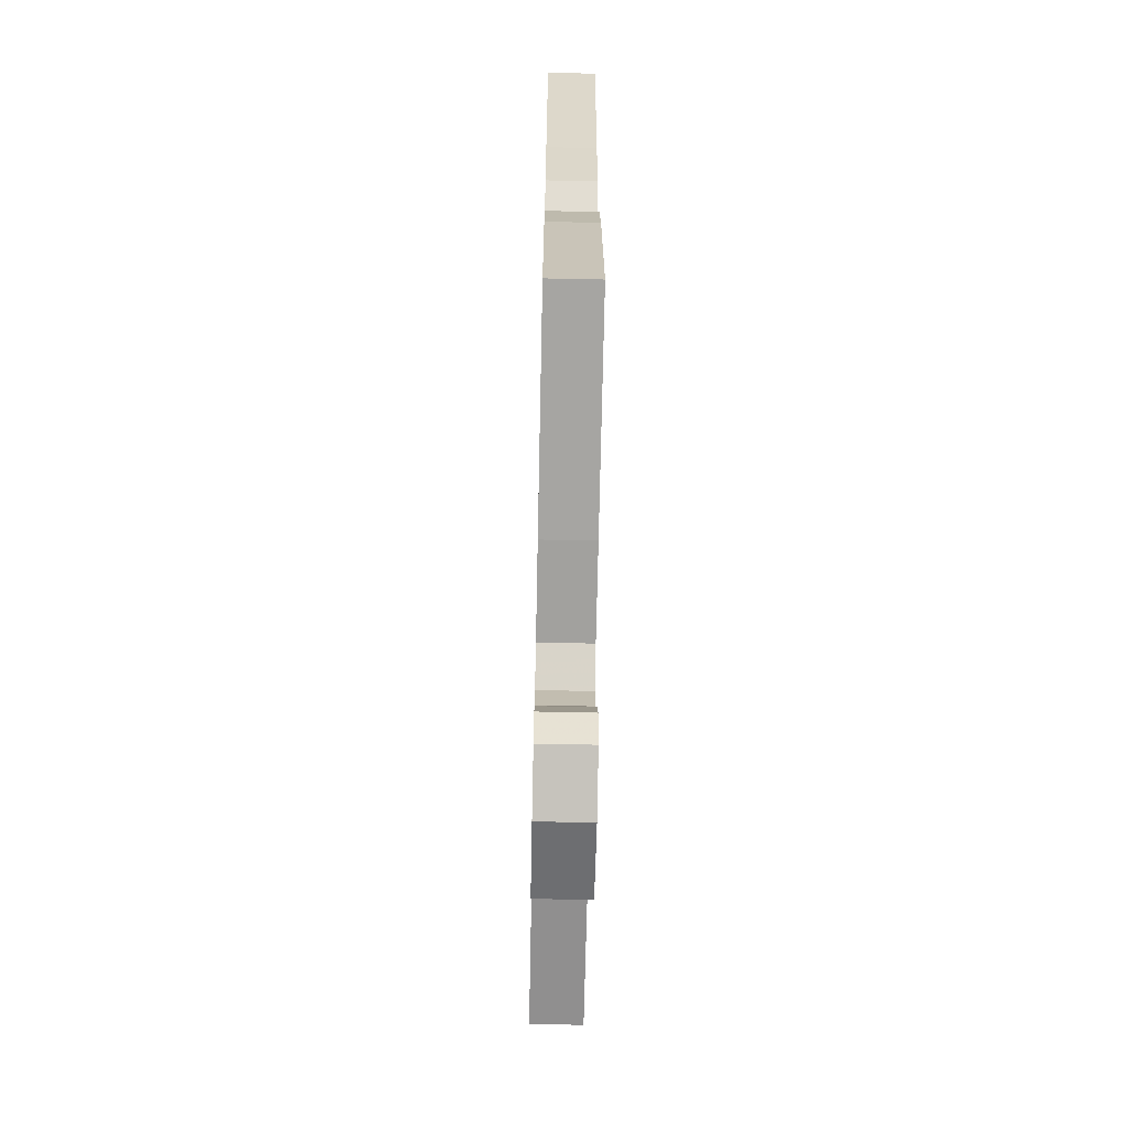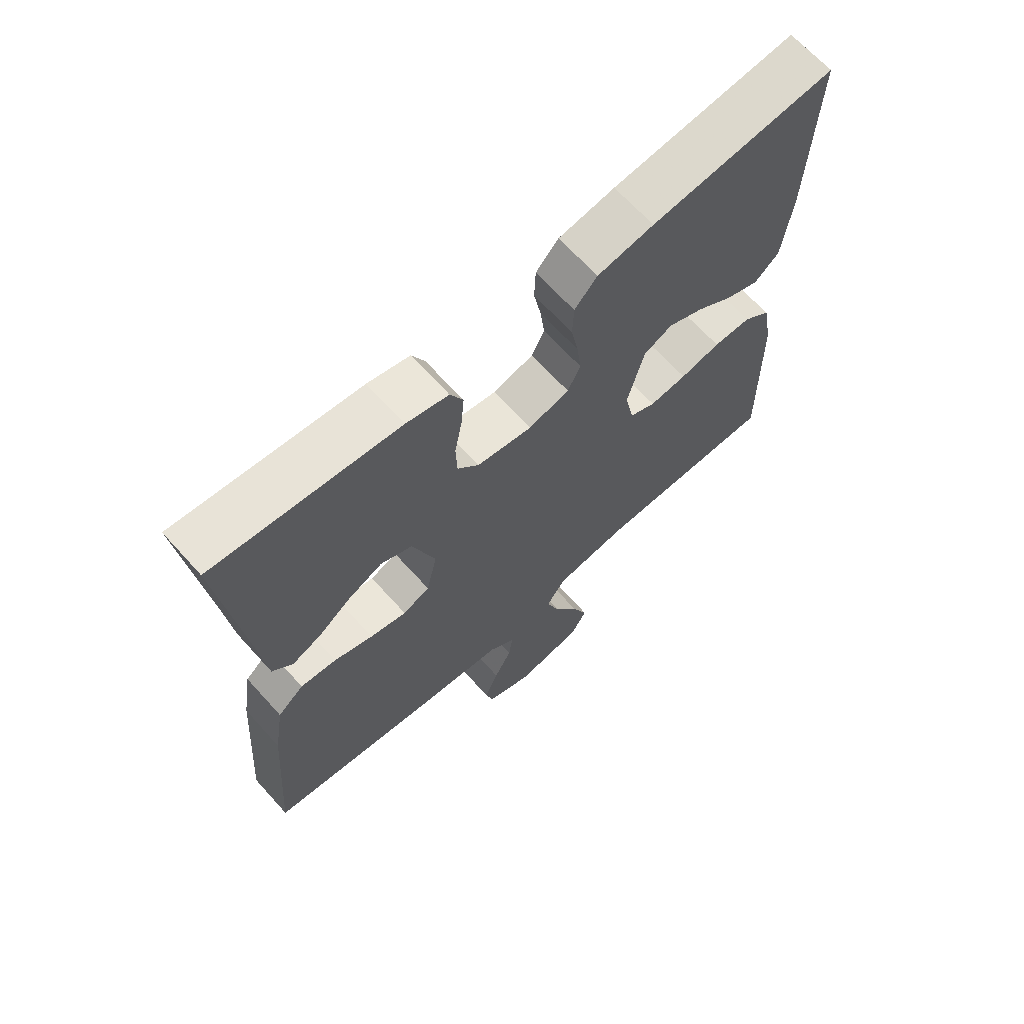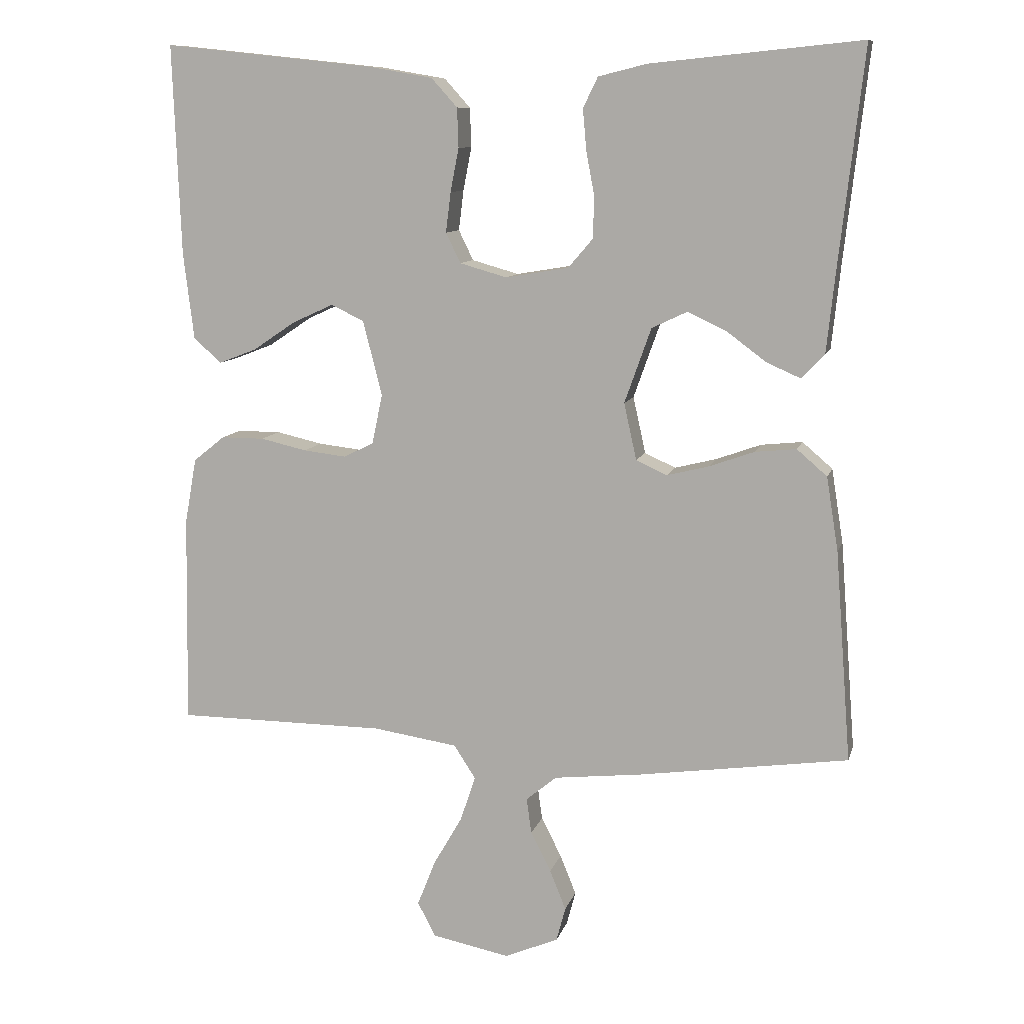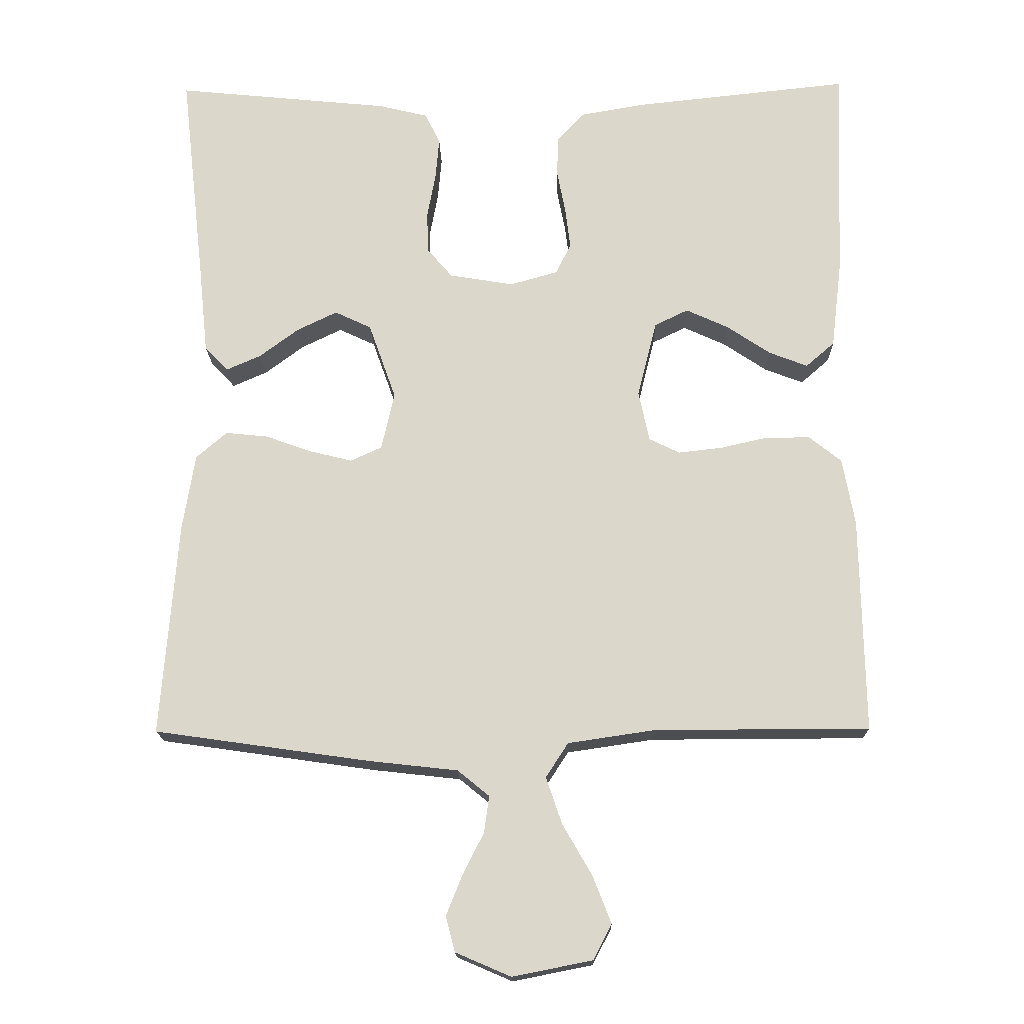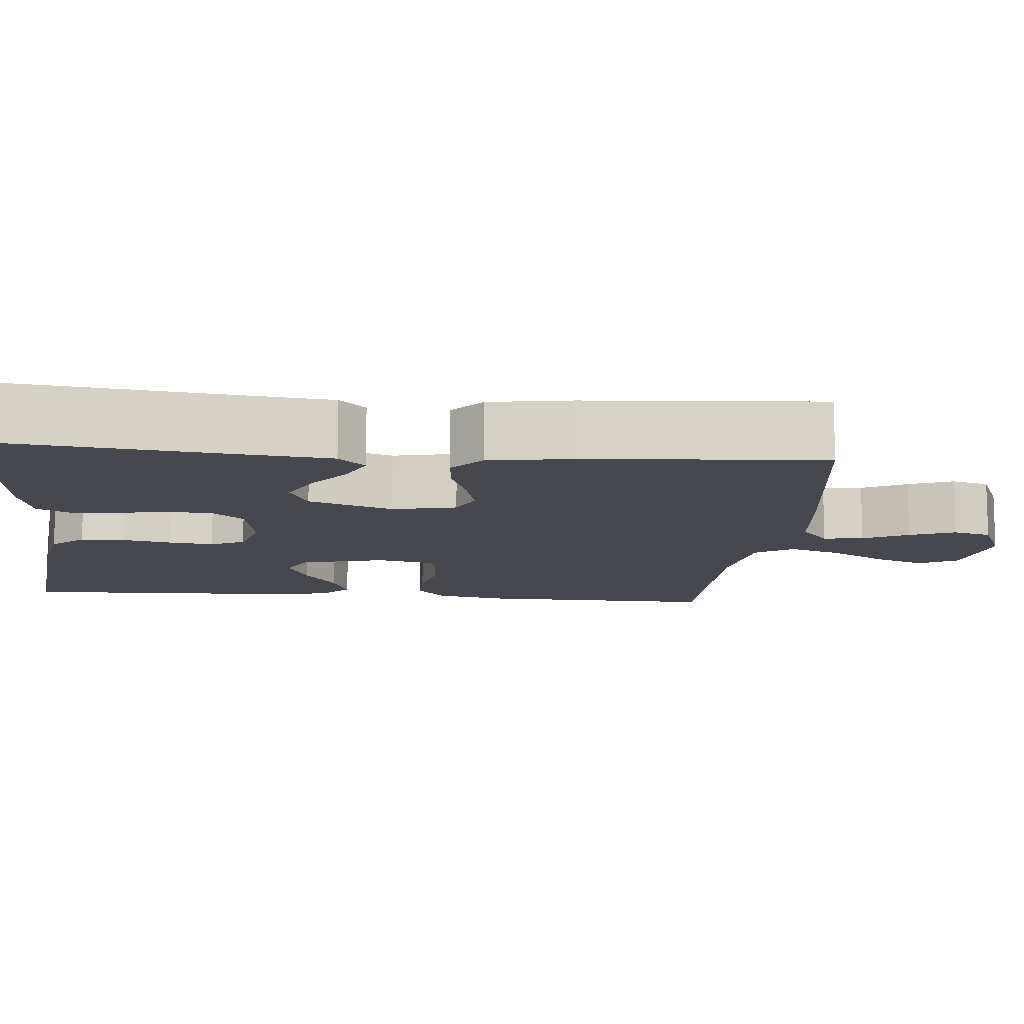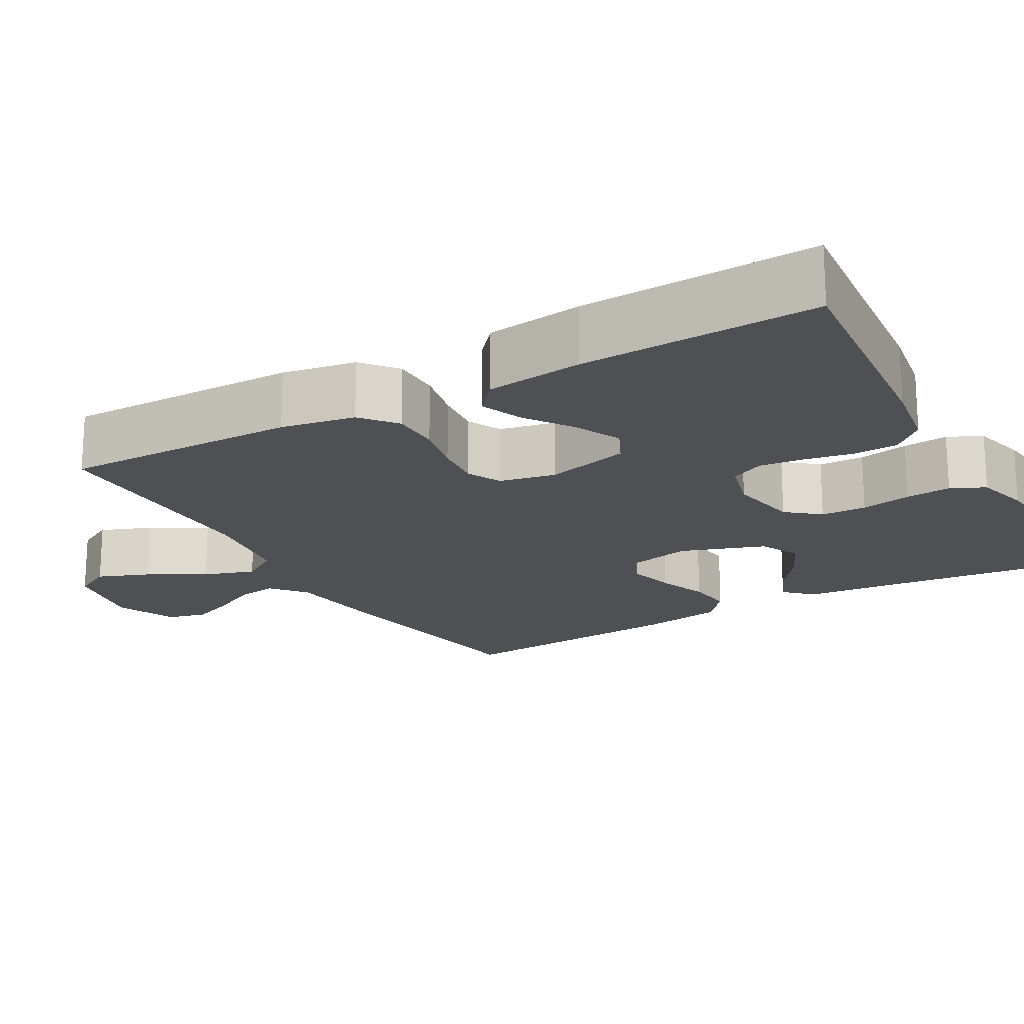
<metadata>
{"format":"obj","ext":"obj","renderer":"f3d","projection":"perspective","resolution":1024,"background":"white","views":[{"elev":-65.6,"azim":88.8,"up":"+Z"},{"elev":67.0,"azim":137.9,"up":"+Z"},{"elev":10.2,"azim":13.9,"up":"+Z"},{"elev":-16.9,"azim":-178.8,"up":"+Z"},{"elev":-11.7,"azim":84.6,"up":"+Y"},{"elev":-18.9,"azim":-59.9,"up":"+Y"}]}
</metadata>
<code>
v -0.5 0.07 -0.5
v -0.495 0.07 -0.2
v -0.478 0.07 -0.106
v -0.433 0.07 -0.07
v -0.371 0.07 -0.07
v -0.305 0.07 -0.085
v -0.244 0.07 -0.092
v -0.201 0.07 -0.071
v -0.186 0.07 0
v -0.213 0.07 0.107
v -0.26 0.07 0.13
v -0.319 0.07 0.103
v -0.38 0.07 0.062
v -0.434 0.07 0.041
v -0.474 0.07 0.076
v -0.489 0.07 0.2
v -0.5 0.07 0.5
v -0.2 0.07 0.468
v -0.108 0.07 0.452
v -0.071 0.07 0.411
v -0.069 0.07 0.355
v -0.081 0.07 0.293
v -0.088 0.07 0.236
v -0.067 0.07 0.193
v 0 0.07 0.174
v 0.09 0.07 0.189
v 0.125 0.07 0.23
v 0.127 0.07 0.288
v 0.115 0.07 0.352
v 0.11 0.07 0.41
v 0.131 0.07 0.453
v 0.2 0.07 0.47
v 0.5 0.07 0.5
v 0.466 0.07 0.2
v 0.453 0.07 0.076
v 0.42 0.07 0.042
v 0.372 0.07 0.063
v 0.317 0.07 0.104
v 0.261 0.07 0.131
v 0.21 0.07 0.107
v 0.172 0.07 0
v 0.19 0.07 -0.081
v 0.234 0.07 -0.101
v 0.294 0.07 -0.086
v 0.358 0.07 -0.063
v 0.417 0.07 -0.057
v 0.46 0.07 -0.094
v 0.477 0.07 -0.2
v 0.5 0.07 -0.5
v 0.2 0.07 -0.543
v 0.075 0.07 -0.557
v 0.031 0.07 -0.593
v 0.038 0.07 -0.644
v 0.067 0.07 -0.701
v 0.09 0.07 -0.758
v 0.077 0.07 -0.807
v 0 0.07 -0.84
v -0.111 0.07 -0.818
v -0.137 0.07 -0.769
v -0.111 0.07 -0.703
v -0.07 0.07 -0.632
v -0.048 0.07 -0.567
v -0.079 0.07 -0.519
v -0.2 0.07 -0.501
v -0.5 0 -0.5
v -0.495 0 -0.2
v -0.478 0 -0.106
v -0.433 0 -0.07
v -0.371 0 -0.07
v -0.305 0 -0.085
v -0.244 0 -0.092
v -0.201 0 -0.071
v -0.186 0 0
v -0.213 0 0.107
v -0.26 0 0.13
v -0.319 0 0.103
v -0.38 0 0.062
v -0.434 0 0.041
v -0.474 0 0.076
v -0.489 0 0.2
v -0.5 0 0.5
v -0.2 0 0.468
v -0.108 0 0.452
v -0.071 0 0.411
v -0.069 0 0.355
v -0.081 0 0.293
v -0.088 0 0.236
v -0.067 0 0.193
v 0 0 0.174
v 0.09 0 0.189
v 0.125 0 0.23
v 0.127 0 0.288
v 0.115 0 0.352
v 0.11 0 0.41
v 0.131 0 0.453
v 0.2 0 0.47
v 0.5 0 0.5
v 0.466 0 0.2
v 0.453 0 0.076
v 0.42 0 0.042
v 0.372 0 0.063
v 0.317 0 0.104
v 0.261 0 0.131
v 0.21 0 0.107
v 0.172 0 0
v 0.19 0 -0.081
v 0.234 0 -0.101
v 0.294 0 -0.086
v 0.358 0 -0.063
v 0.417 0 -0.057
v 0.46 0 -0.094
v 0.477 0 -0.2
v 0.5 0 -0.5
v 0.2 0 -0.543
v 0.075 0 -0.557
v 0.031 0 -0.593
v 0.038 0 -0.644
v 0.067 0 -0.701
v 0.09 0 -0.758
v 0.077 0 -0.807
v 0 0 -0.84
v -0.111 0 -0.818
v -0.137 0 -0.769
v -0.111 0 -0.703
v -0.07 0 -0.632
v -0.048 0 -0.567
v -0.079 0 -0.519
v -0.2 0 -0.501
f 58 59 60 61
f 58 61 62
f 57 58 62
f 56 57 62
f 53 54 55 56
f 53 56 62
f 52 53 62 63
f 48 49 50 51
f 48 51 52 63
f 44 45 46 47
f 43 44 47 48
f 35 36 37 38
f 34 35 38 39
f 33 34 39
f 32 33 39 40
f 28 29 30 31
f 28 31 32 40
f 19 20 21 22
f 19 22 23
f 18 19 23
f 17 18 23
f 16 17 23 24
f 12 13 14 15
f 11 12 15 16
f 3 4 5 6
f 3 6 7
f 64 1 2 3
f 64 3 7
f 43 48 63 64
f 42 43 64 7
f 41 42 7 8
f 27 28 40 41
f 26 27 41
f 25 26 41 8
f 11 16 24 25
f 10 11 25
f 9 10 25
f 8 9 25
f 125 124 123 122
f 126 125 122
f 126 122 121
f 126 121 120
f 120 119 118 117
f 126 120 117
f 127 126 117 116
f 115 114 113 112
f 127 116 115 112
f 111 110 109 108
f 112 111 108 107
f 102 101 100 99
f 103 102 99 98
f 103 98 97
f 104 103 97 96
f 95 94 93 92
f 104 96 95 92
f 86 85 84 83
f 87 86 83
f 87 83 82
f 87 82 81
f 88 87 81 80
f 79 78 77 76
f 80 79 76 75
f 70 69 68 67
f 71 70 67
f 67 66 65 128
f 71 67 128
f 128 127 112 107
f 71 128 107 106
f 72 71 106 105
f 105 104 92 91
f 105 91 90
f 72 105 90 89
f 89 88 80 75
f 89 75 74
f 89 74 73
f 89 73 72
f 1 65 66 2
f 2 66 67 3
f 3 67 68 4
f 4 68 69 5
f 5 69 70 6
f 6 70 71 7
f 7 71 72 8
f 8 72 73 9
f 9 73 74 10
f 10 74 75 11
f 11 75 76 12
f 12 76 77 13
f 13 77 78 14
f 14 78 79 15
f 15 79 80 16
f 16 80 81 17
f 17 81 82 18
f 18 82 83 19
f 19 83 84 20
f 20 84 85 21
f 21 85 86 22
f 22 86 87 23
f 23 87 88 24
f 24 88 89 25
f 25 89 90 26
f 26 90 91 27
f 27 91 92 28
f 28 92 93 29
f 29 93 94 30
f 30 94 95 31
f 31 95 96 32
f 32 96 97 33
f 33 97 98 34
f 34 98 99 35
f 35 99 100 36
f 36 100 101 37
f 37 101 102 38
f 38 102 103 39
f 39 103 104 40
f 40 104 105 41
f 41 105 106 42
f 42 106 107 43
f 43 107 108 44
f 44 108 109 45
f 45 109 110 46
f 46 110 111 47
f 47 111 112 48
f 48 112 113 49
f 49 113 114 50
f 50 114 115 51
f 51 115 116 52
f 52 116 117 53
f 53 117 118 54
f 54 118 119 55
f 55 119 120 56
f 56 120 121 57
f 57 121 122 58
f 58 122 123 59
f 59 123 124 60
f 60 124 125 61
f 61 125 126 62
f 62 126 127 63
f 63 127 128 64
f 64 128 65 1

</code>
